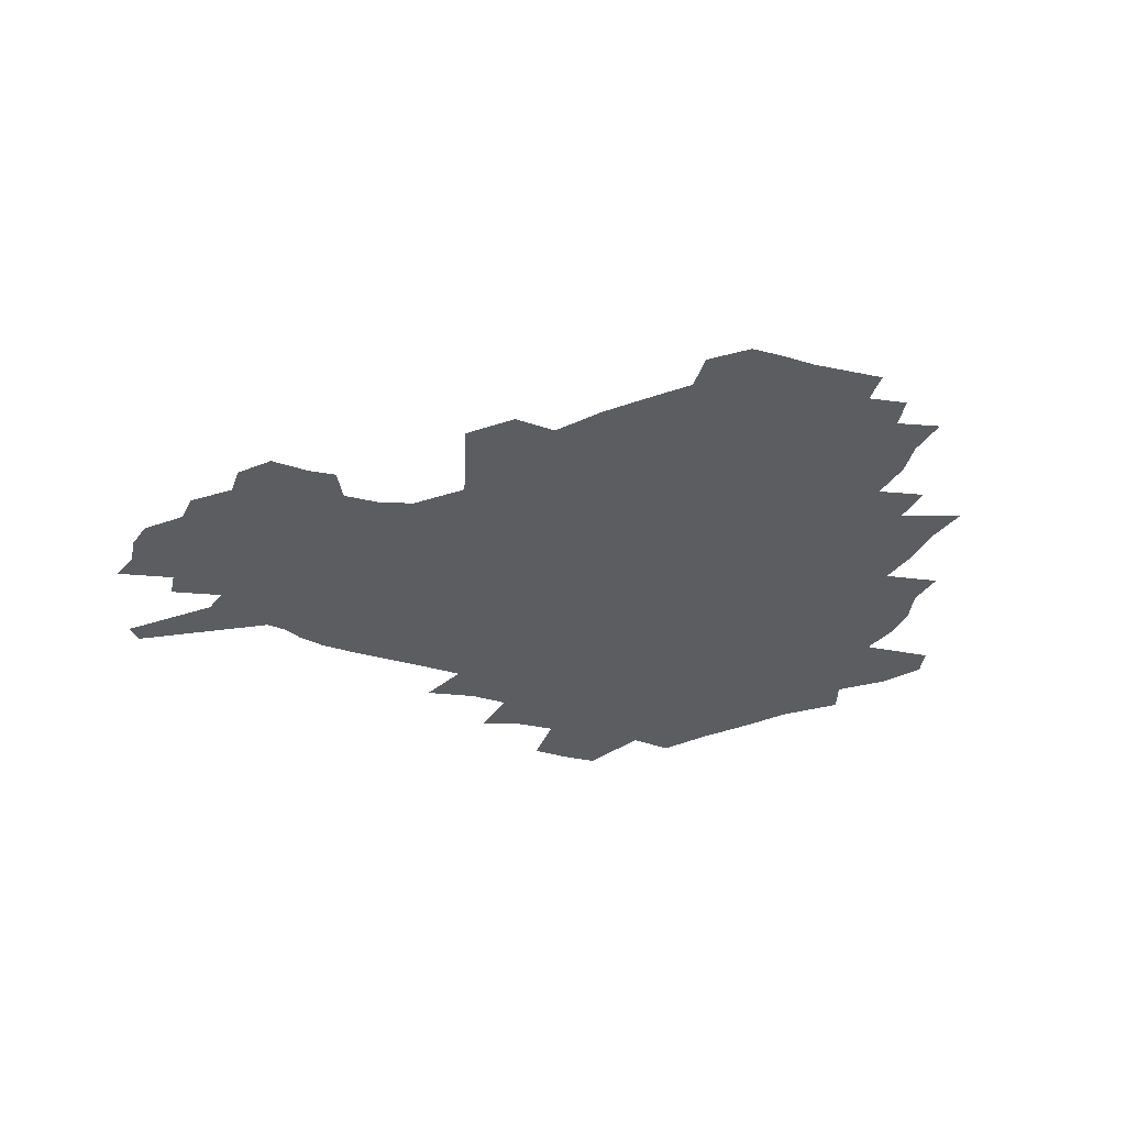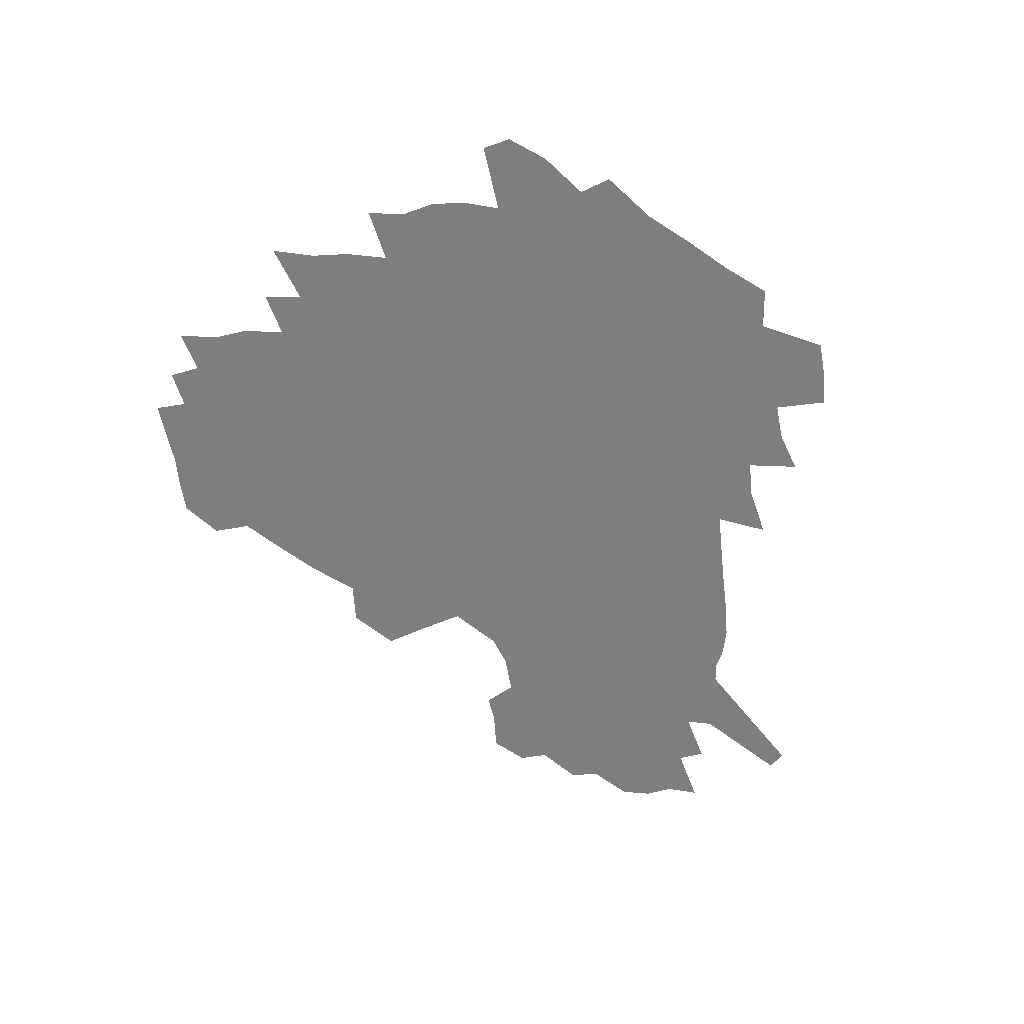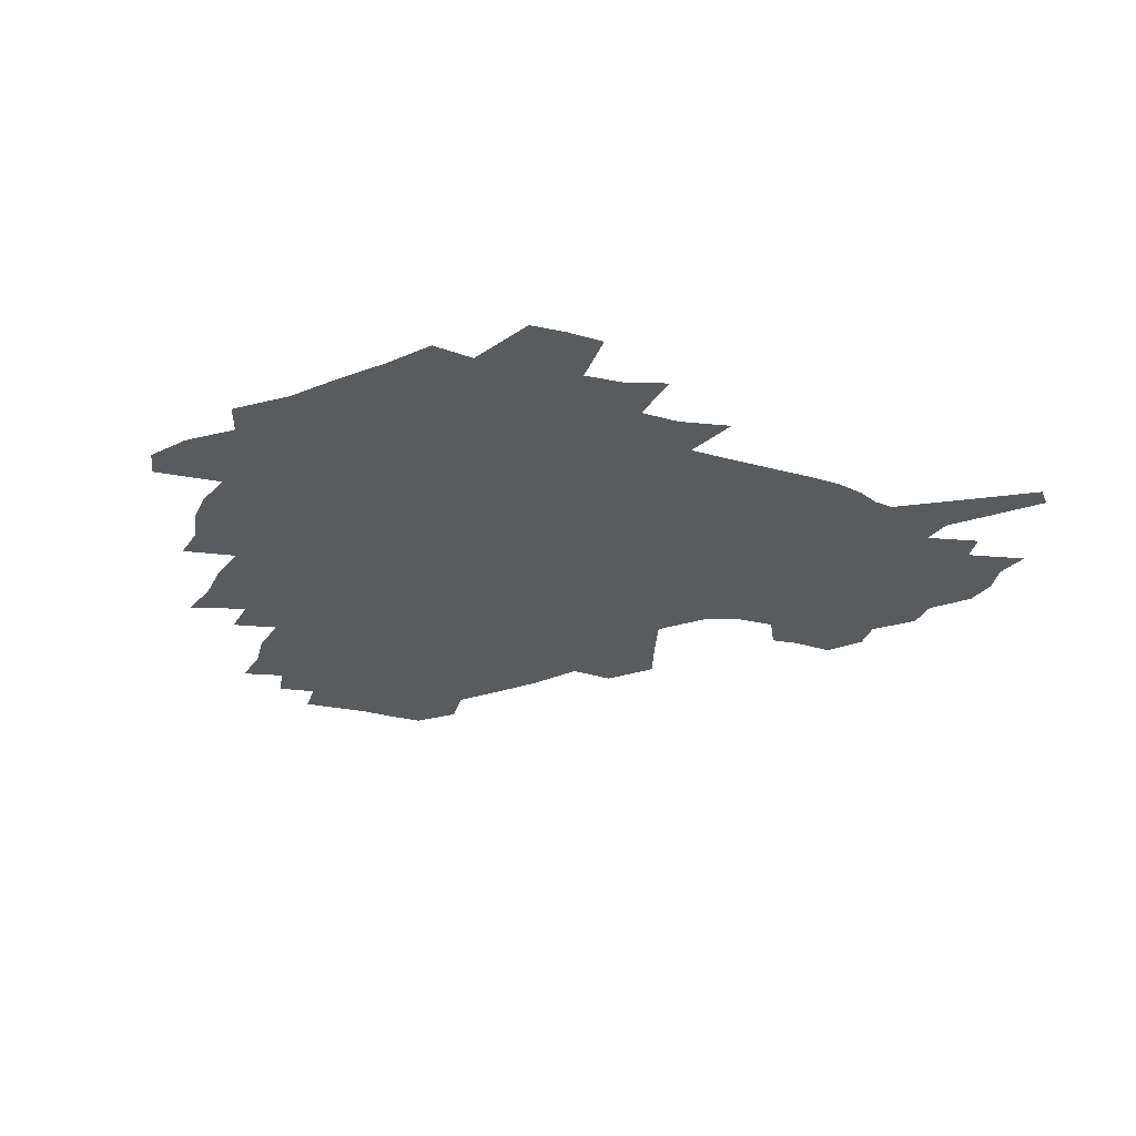
<metadata>
{"format":"obj","ext":"obj","renderer":"f3d","projection":"perspective","resolution":1024,"background":"white","views":[{"elev":-36.6,"azim":162.3,"up":"+Z"},{"elev":-59.5,"azim":-80.7,"up":"+Z"},{"elev":-32.6,"azim":-17.8,"up":"+Z"}]}
</metadata>
<code>
v 228.8 188.4 0
v 216.3 204 0
v 218.8 216.7 0
v 243.9 159.9 0
v 248.2 174.1 0
v 249.1 187.6 0
v 251 201.1 0
v 250 214.9 0
v 244.3 231 0
v 242.6 246.4 0
v 245.6 261 0
v 242.1 277.4 0
v 265.9 143.2 0
v 271.6 158.2 0
v 273.6 172.1 0
v 274.7 185.7 0
v 270.3 200.1 0
v 270.3 214 0
v 270.5 228.2 0
v 271.8 242.3 0
v 269.4 257.6 0
v 266.6 273.7 0
v 261.5 292.1 0
v 259.7 308.6 0
v 254 327.5 0
v 282.1 125.9 0
v 287.9 142.7 0
v 293.4 158.1 0
v 294.7 171.5 0
v 292.1 185 0
v 290.5 198.7 0
v 290.2 212.3 0
v 287.9 226.7 0
v 289.4 240.5 0
v 289.3 254.7 0
v 286.9 270.2 0
v 283.3 287.2 0
v 281.4 303.6 0
v 280 319.8 0
v 277.2 336.9 0
v 299 109.2 0
v 303.3 127.2 0
v 307.1 143.5 0
v 309.7 158 0
v 310.5 171.2 0
v 309.5 184.3 0
v 308.6 197.6 0
v 307.2 211.3 0
v 306.6 225 0
v 305.2 239.1 0
v 306.4 252.6 0
v 304.3 267.9 0
v 301.2 284.6 0
v 297.6 302.3 0
v 298.1 317.3 0
v 297.7 332.9 0
v 293.9 351.1 0
v 294.9 365.8 0
v 291.4 383.6 0
v 314.5 91.44 0
v 317.4 110.6 0
v 320.2 128 0
v 322.2 143.5 0
v 324.1 158 0
v 324.9 171.2 0
v 324.5 184.1 0
v 323.6 197.1 0
v 323.4 210.3 0
v 323.3 223.5 0
v 322.6 237.2 0
v 320.9 251.9 0
v 318.8 267.5 0
v 317.2 283.2 0
v 315.2 299.7 0
v 312.8 317.1 0
v 314.4 331.3 0
v 313.8 347 0
v 312.8 362.7 0
v 310.2 379.6 0
v 312 393.6 0
v 333.2 94.29 0
v 334.3 112.4 0
v 335.6 128.9 0
v 336.9 144.3 0
v 337.7 158.1 0
v 338.3 171.3 0
v 338.3 184 0
v 338.2 196.7 0
v 337.4 209.8 0
v 337.2 222.9 0
v 337.1 236 0
v 335 251.1 0
v 335.5 264.8 0
v 332.8 281.9 0
v 330.5 299.1 0
v 330.2 314.7 0
v 330.1 330.1 0
v 329.3 346 0
v 329.1 361.3 0
v 328.8 376.6 0
v 329 391.2 0
v 329.1 405.6 0
v 348.6 66.71 0
v 348.7 93.17 0
v 349.3 112.7 0
v 350.4 130.6 0
v 350.7 145 0
v 350.8 158.3 0
v 351.1 171.4 0
v 351.1 184 0
v 351.3 196.6 0
v 351 209.4 0
v 351 222.2 0
v 350.4 235.7 0
v 350.5 249 0
v 349.2 264.4 0
v 346.9 282 0
v 346.2 297.7 0
v 345.4 313.9 0
v 345.4 329.2 0
v 344.9 345 0
v 344.6 360.5 0
v 345.3 374.9 0
v 344 391 0
v 344.8 404.9 0
v 364.7 66.27 0
v 364.2 94.37 0
v 363.8 113.2 0
v 363.8 131.2 0
v 363.7 144.9 0
v 363.6 158.2 0
v 363.5 171.2 0
v 363.5 184 0
v 363.5 196.7 0
v 363.7 209.4 0
v 363.5 222.3 0
v 363.4 235.4 0
v 363.4 248.7 0
v 363.4 262.4 0
v 360.9 281.7 0
v 360.1 299.1 0
v 360.2 313.7 0
v 360 329.6 0
v 360.2 344.4 0
v 360 359.8 0
v 360.4 374.5 0
v 360.1 389.8 0
v 360.1 404.2 0
v 381.2 67.47 0
v 380.2 91.48 0
v 378.4 113.4 0
v 376.9 131.9 0
v 376.8 145 0
v 376.4 158.2 0
v 376.2 171.2 0
v 376 184 0
v 376 196.7 0
v 376.1 209.5 0
v 376 222.4 0
v 376.1 235.2 0
v 376.8 247.7 0
v 376.3 262.2 0
v 375.5 278.8 0
v 374.3 298.4 0
v 374.6 314 0
v 374.7 329.5 0
v 375.2 344 0
v 375.2 359.3 0
v 375.2 374.7 0
v 375 390.1 0
v 374.7 405.2 0
v 397.2 90.94 0
v 393.5 113 0
v 392.2 129 0
v 390.2 144.8 0
v 389.1 158.6 0
v 389 171.3 0
v 388.5 184.4 0
v 388.4 196.9 0
v 388.6 209.8 0
v 388.5 222.6 0
v 388.8 235 0
v 389.1 247.9 0
v 389.1 262.6 0
v 389 278.9 0
v 388.9 296.2 0
v 388.9 314.4 0
v 389.5 329.5 0
v 390.1 344.6 0
v 390.2 359.9 0
v 390.3 375.7 0
v 390.1 390.7 0
v 389.5 405.5 0
v 416.5 85.54 0
v 411.8 108.7 0
v 407.4 128.2 0
v 404.8 143.8 0
v 403.2 158 0
v 401.6 172.1 0
v 400.8 184.9 0
v 400.8 197.4 0
v 400.2 210 0
v 400.9 222.6 0
v 401.1 235.2 0
v 401.3 247.6 0
v 402 261.5 0
v 402.7 276.9 0
v 403.4 294 0
v 404.3 311.2 0
v 404.9 327.9 0
v 405.3 344.6 0
v 405.9 361.7 0
v 405.4 376.3 0
v 405.7 393.1 0
v 429.1 109.7 0
v 424.1 127.5 0
v 420.7 142.7 0
v 416.9 158.4 0
v 415.8 171.5 0
v 415.2 184.4 0
v 414.6 197.2 0
v 413.7 210.1 0
v 413.5 222.7 0
v 414.1 235.5 0
v 413.9 248 0
v 414.7 261.3 0
v 416.2 276.9 0
v 417.4 292.1 0
v 419.2 311.5 0
v 420.4 328.4 0
v 421.1 345.5 0
v 421.2 362.1 0
v 452.2 105.7 0
v 441.9 127.9 0
v 435.6 143.8 0
v 432.3 157.9 0
v 430 171.4 0
v 428.9 184.4 0
v 428.4 197.2 0
v 427.6 210 0
v 426.4 223 0
v 426.7 235.6 0
v 427.1 248.4 0
v 428.2 261.8 0
v 430.2 276.8 0
v 432.1 292.7 0
v 434 309.4 0
v 436.1 328 0
v 437.5 346.8 0
v 460.7 128.9 0
v 454.6 143.1 0
v 450.4 156.9 0
v 445.9 171.1 0
v 444.5 183.9 0
v 444.6 196.6 0
v 440.6 210.8 0
v 440 223.2 0
v 440.2 235.8 0
v 441 248.6 0
v 442.5 262.1 0
v 444.4 276.4 0
v 447 292.3 0
v 450.5 310.5 0
v 453 328.9 0
v 479.8 129.9 0
v 472.8 143.5 0
v 467 157.3 0
v 464.9 170.1 0
v 461.1 183.6 0
v 460.3 196.2 0
v 456.9 210 0
v 455.1 223 0
v 455.4 235.8 0
v 456 248.7 0
v 456.6 261.8 0
v 460 276.2 0
v 464.4 293.1 0
v 467.4 310.7 0
v 472.2 331 0
v 498.2 130.6 0
v 487.5 145.6 0
v 484.8 157.6 0
v 480.1 170.8 0
v 478.3 183.2 0
v 475.2 196.3 0
v 472.6 209.4 0
v 469.6 222.9 0
v 470.1 235.4 0
v 472.9 248.3 0
v 476 261.9 0
v 480.1 276.1 0
v 484.6 294.5 0
v 490.3 315 0
v 514.4 131.9 0
v 503 147.1 0
v 500 158.6 0
v 494.8 171.6 0
v 492.9 183.5 0
v 488.8 197 0
v 486.6 209.5 0
v 485 222.1 0
v 487.3 234.4 0
v 490.8 246.7 0
v 499.6 259.3 0
v 526.9 135.3 0
v 516.8 149.2 0
v 512.1 160.9 0
v 508.7 172.7 0
v 505.2 185.1 0
v 502.6 197.3 0
v 500.3 209.4 0
v 498 221.4 0
v 500.7 232.5 0
v 504.8 243.8 0
v 513.8 255 0
v 535.9 140 0
v 530.6 150.8 0
v 525.4 162.3 0
v 522.7 173.5 0
v 520.1 185.1 0
v 519 196.6 0
v 516.3 208.7 0
v 515.8 220 0
v 515.3 231.1 0
v 518.3 241.5 0
v 531.9 254.8 0
v 538.7 268.8 0
v 544.9 141.4 0
v 542.2 152.4 0
v 539.7 162.6 0
v 537.4 173.6 0
v 533.8 185.3 0
v 533.7 196.4 0
v 535.6 207.6 0
v 533.8 219.1 0
v 536.9 230.5 0
v 540.7 242.3 0
v 545.5 254.6 0
v 550.9 267.7 0
v 604.3 109.5 0
v 556.8 151.3 0
v 558.3 160.8 0
v 555.6 172.5 0
v 555 183.8 0
v 557 195.1 0
v 557.2 206.8 0
v 557.2 218.7 0
v 561.5 230.8 0
v 558.9 242.8 0
v 562.2 255.2 0
v 569.1 269.5 0
v 610.3 116.7 0
v 575.1 147.8 0
v 571.6 159.7 0
v 574.6 170.6 0
v 573.3 182.4 0
v 573.4 194.1 0
v 574.7 206 0
v 577.1 218.1 0
v 579.3 230.6 0
v 581.9 243.5 0
v 581.9 256.6 0
v 595.4 154.9 0
v 596.5 167.1 0
v 592.1 180.3 0
v 587.8 193.2 0
v 594.6 204.3 0
v 600.2 216.4 0
v 598.7 229.7 0
v 623 161.9 0
v 617.8 176 0
v 619.3 188.8 0
v 615.7 202.1 0
f 5 6 1
f 1 6 2
f 6 7 2
f 2 7 3
f 7 8 3
f 13 14 4
f 4 14 5
f 14 15 5
f 5 15 6
f 15 16 6
f 6 16 7
f 16 17 7
f 7 17 8
f 17 18 8
f 8 18 9
f 18 19 9
f 9 19 10
f 19 20 10
f 10 20 11
f 20 21 11
f 11 21 12
f 21 22 12
f 26 27 13
f 13 27 14
f 27 28 14
f 14 28 15
f 28 29 15
f 15 29 16
f 29 30 16
f 16 30 17
f 30 31 17
f 17 31 18
f 31 32 18
f 18 32 19
f 32 33 19
f 19 33 20
f 33 34 20
f 20 34 21
f 34 35 21
f 21 35 22
f 35 36 22
f 22 36 23
f 36 37 23
f 23 37 24
f 37 38 24
f 24 38 25
f 38 39 25
f 41 42 26
f 26 42 27
f 42 43 27
f 27 43 28
f 43 44 28
f 28 44 29
f 44 45 29
f 29 45 30
f 45 46 30
f 30 46 31
f 46 47 31
f 31 47 32
f 47 48 32
f 32 48 33
f 48 49 33
f 33 49 34
f 49 50 34
f 34 50 35
f 50 51 35
f 35 51 36
f 51 52 36
f 36 52 37
f 52 53 37
f 37 53 38
f 53 54 38
f 38 54 39
f 54 55 39
f 39 55 40
f 55 56 40
f 60 61 41
f 41 61 42
f 61 62 42
f 42 62 43
f 62 63 43
f 43 63 44
f 63 64 44
f 44 64 45
f 64 65 45
f 45 65 46
f 65 66 46
f 46 66 47
f 66 67 47
f 47 67 48
f 67 68 48
f 48 68 49
f 68 69 49
f 49 69 50
f 69 70 50
f 50 70 51
f 70 71 51
f 51 71 52
f 71 72 52
f 52 72 53
f 72 73 53
f 53 73 54
f 73 74 54
f 54 74 55
f 74 75 55
f 55 75 56
f 75 76 56
f 56 76 57
f 76 77 57
f 57 77 58
f 77 78 58
f 58 78 59
f 78 79 59
f 60 81 61
f 81 82 61
f 61 82 62
f 82 83 62
f 62 83 63
f 83 84 63
f 63 84 64
f 84 85 64
f 64 85 65
f 85 86 65
f 65 86 66
f 86 87 66
f 66 87 67
f 87 88 67
f 67 88 68
f 88 89 68
f 68 89 69
f 89 90 69
f 69 90 70
f 90 91 70
f 70 91 71
f 91 92 71
f 71 92 72
f 92 93 72
f 72 93 73
f 93 94 73
f 73 94 74
f 94 95 74
f 74 95 75
f 95 96 75
f 75 96 76
f 96 97 76
f 76 97 77
f 97 98 77
f 77 98 78
f 98 99 78
f 78 99 79
f 99 100 79
f 79 100 80
f 100 101 80
f 103 104 81
f 81 104 82
f 104 105 82
f 82 105 83
f 105 106 83
f 83 106 84
f 106 107 84
f 84 107 85
f 107 108 85
f 85 108 86
f 108 109 86
f 86 109 87
f 109 110 87
f 87 110 88
f 110 111 88
f 88 111 89
f 111 112 89
f 89 112 90
f 112 113 90
f 90 113 91
f 113 114 91
f 91 114 92
f 114 115 92
f 92 115 93
f 115 116 93
f 93 116 94
f 116 117 94
f 94 117 95
f 117 118 95
f 95 118 96
f 118 119 96
f 96 119 97
f 119 120 97
f 97 120 98
f 120 121 98
f 98 121 99
f 121 122 99
f 99 122 100
f 122 123 100
f 100 123 101
f 123 124 101
f 101 124 102
f 124 125 102
f 103 126 104
f 126 127 104
f 104 127 105
f 127 128 105
f 105 128 106
f 128 129 106
f 106 129 107
f 129 130 107
f 107 130 108
f 130 131 108
f 108 131 109
f 131 132 109
f 109 132 110
f 132 133 110
f 110 133 111
f 133 134 111
f 111 134 112
f 134 135 112
f 112 135 113
f 135 136 113
f 113 136 114
f 136 137 114
f 114 137 115
f 137 138 115
f 115 138 116
f 138 139 116
f 116 139 117
f 139 140 117
f 117 140 118
f 140 141 118
f 118 141 119
f 141 142 119
f 119 142 120
f 142 143 120
f 120 143 121
f 143 144 121
f 121 144 122
f 144 145 122
f 122 145 123
f 145 146 123
f 123 146 124
f 146 147 124
f 124 147 125
f 147 148 125
f 126 149 127
f 149 150 127
f 127 150 128
f 150 151 128
f 128 151 129
f 151 152 129
f 129 152 130
f 152 153 130
f 130 153 131
f 153 154 131
f 131 154 132
f 154 155 132
f 132 155 133
f 155 156 133
f 133 156 134
f 156 157 134
f 134 157 135
f 157 158 135
f 135 158 136
f 158 159 136
f 136 159 137
f 159 160 137
f 137 160 138
f 160 161 138
f 138 161 139
f 161 162 139
f 139 162 140
f 162 163 140
f 140 163 141
f 163 164 141
f 141 164 142
f 164 165 142
f 142 165 143
f 165 166 143
f 143 166 144
f 166 167 144
f 144 167 145
f 167 168 145
f 145 168 146
f 168 169 146
f 146 169 147
f 169 170 147
f 147 170 148
f 170 171 148
f 150 172 151
f 172 173 151
f 151 173 152
f 173 174 152
f 152 174 153
f 174 175 153
f 153 175 154
f 175 176 154
f 154 176 155
f 176 177 155
f 155 177 156
f 177 178 156
f 156 178 157
f 178 179 157
f 157 179 158
f 179 180 158
f 158 180 159
f 180 181 159
f 159 181 160
f 181 182 160
f 160 182 161
f 182 183 161
f 161 183 162
f 183 184 162
f 162 184 163
f 184 185 163
f 163 185 164
f 185 186 164
f 164 186 165
f 186 187 165
f 165 187 166
f 187 188 166
f 166 188 167
f 188 189 167
f 167 189 168
f 189 190 168
f 168 190 169
f 190 191 169
f 169 191 170
f 191 192 170
f 170 192 171
f 192 193 171
f 172 194 173
f 194 195 173
f 173 195 174
f 195 196 174
f 174 196 175
f 196 197 175
f 175 197 176
f 197 198 176
f 176 198 177
f 198 199 177
f 177 199 178
f 199 200 178
f 178 200 179
f 200 201 179
f 179 201 180
f 201 202 180
f 180 202 181
f 202 203 181
f 181 203 182
f 203 204 182
f 182 204 183
f 204 205 183
f 183 205 184
f 205 206 184
f 184 206 185
f 206 207 185
f 185 207 186
f 207 208 186
f 186 208 187
f 208 209 187
f 187 209 188
f 209 210 188
f 188 210 189
f 210 211 189
f 189 211 190
f 211 212 190
f 190 212 191
f 212 213 191
f 191 213 192
f 213 214 192
f 192 214 193
f 195 215 196
f 215 216 196
f 196 216 197
f 216 217 197
f 197 217 198
f 217 218 198
f 198 218 199
f 218 219 199
f 199 219 200
f 219 220 200
f 200 220 201
f 220 221 201
f 201 221 202
f 221 222 202
f 202 222 203
f 222 223 203
f 203 223 204
f 223 224 204
f 204 224 205
f 224 225 205
f 205 225 206
f 225 226 206
f 206 226 207
f 226 227 207
f 207 227 208
f 227 228 208
f 208 228 209
f 228 229 209
f 209 229 210
f 229 230 210
f 210 230 211
f 230 231 211
f 211 231 212
f 231 232 212
f 212 232 213
f 215 233 216
f 233 234 216
f 216 234 217
f 234 235 217
f 217 235 218
f 235 236 218
f 218 236 219
f 236 237 219
f 219 237 220
f 237 238 220
f 220 238 221
f 238 239 221
f 221 239 222
f 239 240 222
f 222 240 223
f 240 241 223
f 223 241 224
f 241 242 224
f 224 242 225
f 242 243 225
f 225 243 226
f 243 244 226
f 226 244 227
f 244 245 227
f 227 245 228
f 245 246 228
f 228 246 229
f 246 247 229
f 229 247 230
f 247 248 230
f 230 248 231
f 248 249 231
f 231 249 232
f 234 250 235
f 250 251 235
f 235 251 236
f 251 252 236
f 236 252 237
f 252 253 237
f 237 253 238
f 253 254 238
f 238 254 239
f 254 255 239
f 239 255 240
f 255 256 240
f 240 256 241
f 256 257 241
f 241 257 242
f 257 258 242
f 242 258 243
f 258 259 243
f 243 259 244
f 259 260 244
f 244 260 245
f 260 261 245
f 245 261 246
f 261 262 246
f 246 262 247
f 262 263 247
f 247 263 248
f 263 264 248
f 248 264 249
f 250 265 251
f 265 266 251
f 251 266 252
f 266 267 252
f 252 267 253
f 267 268 253
f 253 268 254
f 268 269 254
f 254 269 255
f 269 270 255
f 255 270 256
f 270 271 256
f 256 271 257
f 271 272 257
f 257 272 258
f 272 273 258
f 258 273 259
f 273 274 259
f 259 274 260
f 274 275 260
f 260 275 261
f 275 276 261
f 261 276 262
f 276 277 262
f 262 277 263
f 277 278 263
f 263 278 264
f 278 279 264
f 265 280 266
f 280 281 266
f 266 281 267
f 281 282 267
f 267 282 268
f 282 283 268
f 268 283 269
f 283 284 269
f 269 284 270
f 284 285 270
f 270 285 271
f 285 286 271
f 271 286 272
f 286 287 272
f 272 287 273
f 287 288 273
f 273 288 274
f 288 289 274
f 274 289 275
f 289 290 275
f 275 290 276
f 290 291 276
f 276 291 277
f 291 292 277
f 277 292 278
f 292 293 278
f 278 293 279
f 280 294 281
f 294 295 281
f 281 295 282
f 295 296 282
f 282 296 283
f 296 297 283
f 283 297 284
f 297 298 284
f 284 298 285
f 298 299 285
f 285 299 286
f 299 300 286
f 286 300 287
f 300 301 287
f 287 301 288
f 301 302 288
f 288 302 289
f 302 303 289
f 289 303 290
f 303 304 290
f 290 304 291
f 294 305 295
f 305 306 295
f 295 306 296
f 306 307 296
f 296 307 297
f 307 308 297
f 297 308 298
f 308 309 298
f 298 309 299
f 309 310 299
f 299 310 300
f 310 311 300
f 300 311 301
f 311 312 301
f 301 312 302
f 312 313 302
f 302 313 303
f 313 314 303
f 303 314 304
f 314 315 304
f 305 316 306
f 316 317 306
f 306 317 307
f 317 318 307
f 307 318 308
f 318 319 308
f 308 319 309
f 319 320 309
f 309 320 310
f 320 321 310
f 310 321 311
f 321 322 311
f 311 322 312
f 322 323 312
f 312 323 313
f 323 324 313
f 313 324 314
f 324 325 314
f 314 325 315
f 325 326 315
f 316 328 317
f 328 329 317
f 317 329 318
f 329 330 318
f 318 330 319
f 330 331 319
f 319 331 320
f 331 332 320
f 320 332 321
f 332 333 321
f 321 333 322
f 333 334 322
f 322 334 323
f 334 335 323
f 323 335 324
f 335 336 324
f 324 336 325
f 336 337 325
f 325 337 326
f 337 338 326
f 326 338 327
f 338 339 327
f 328 340 329
f 340 341 329
f 329 341 330
f 341 342 330
f 330 342 331
f 342 343 331
f 331 343 332
f 343 344 332
f 332 344 333
f 344 345 333
f 333 345 334
f 345 346 334
f 334 346 335
f 346 347 335
f 335 347 336
f 347 348 336
f 336 348 337
f 348 349 337
f 337 349 338
f 349 350 338
f 338 350 339
f 350 351 339
f 340 352 341
f 352 353 341
f 341 353 342
f 353 354 342
f 342 354 343
f 354 355 343
f 343 355 344
f 355 356 344
f 344 356 345
f 356 357 345
f 345 357 346
f 357 358 346
f 346 358 347
f 358 359 347
f 347 359 348
f 359 360 348
f 348 360 349
f 360 361 349
f 349 361 350
f 361 362 350
f 350 362 351
f 354 363 355
f 363 364 355
f 355 364 356
f 364 365 356
f 356 365 357
f 365 366 357
f 357 366 358
f 366 367 358
f 358 367 359
f 367 368 359
f 359 368 360
f 368 369 360
f 360 369 361
f 364 370 365
f 370 371 365
f 365 371 366
f 371 372 366
f 366 372 367
f 372 373 367
f 367 373 368

</code>
